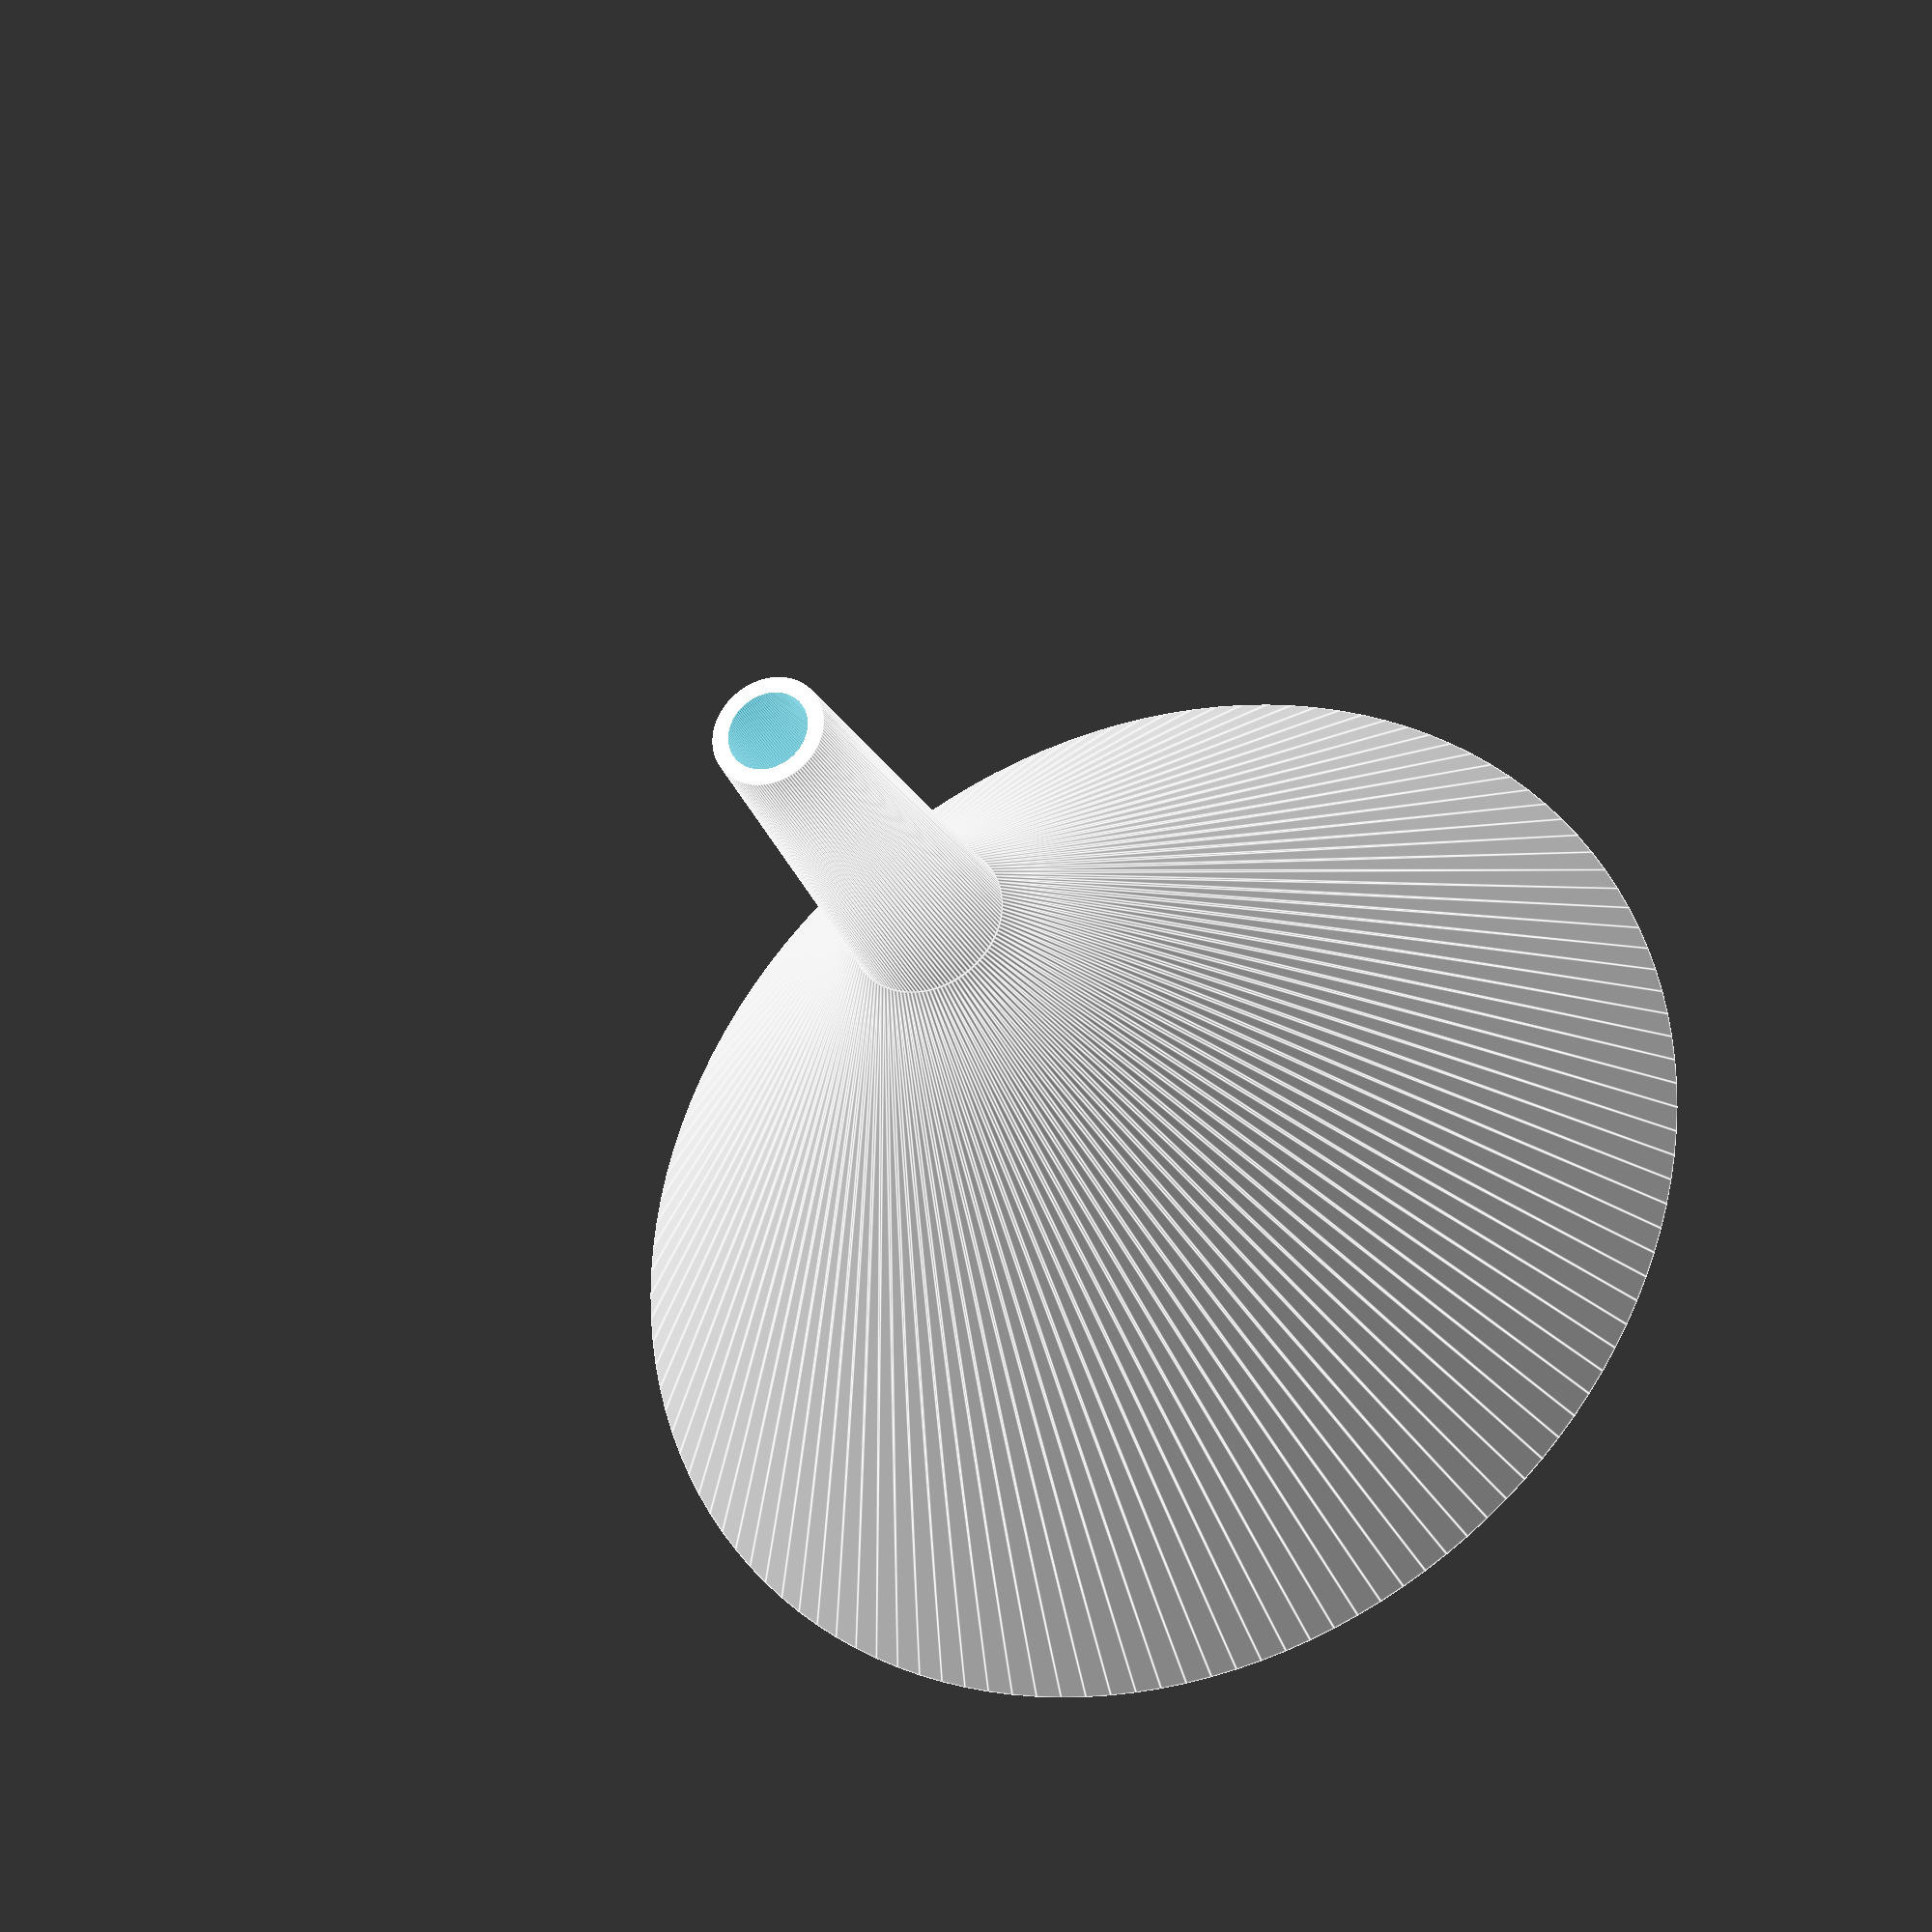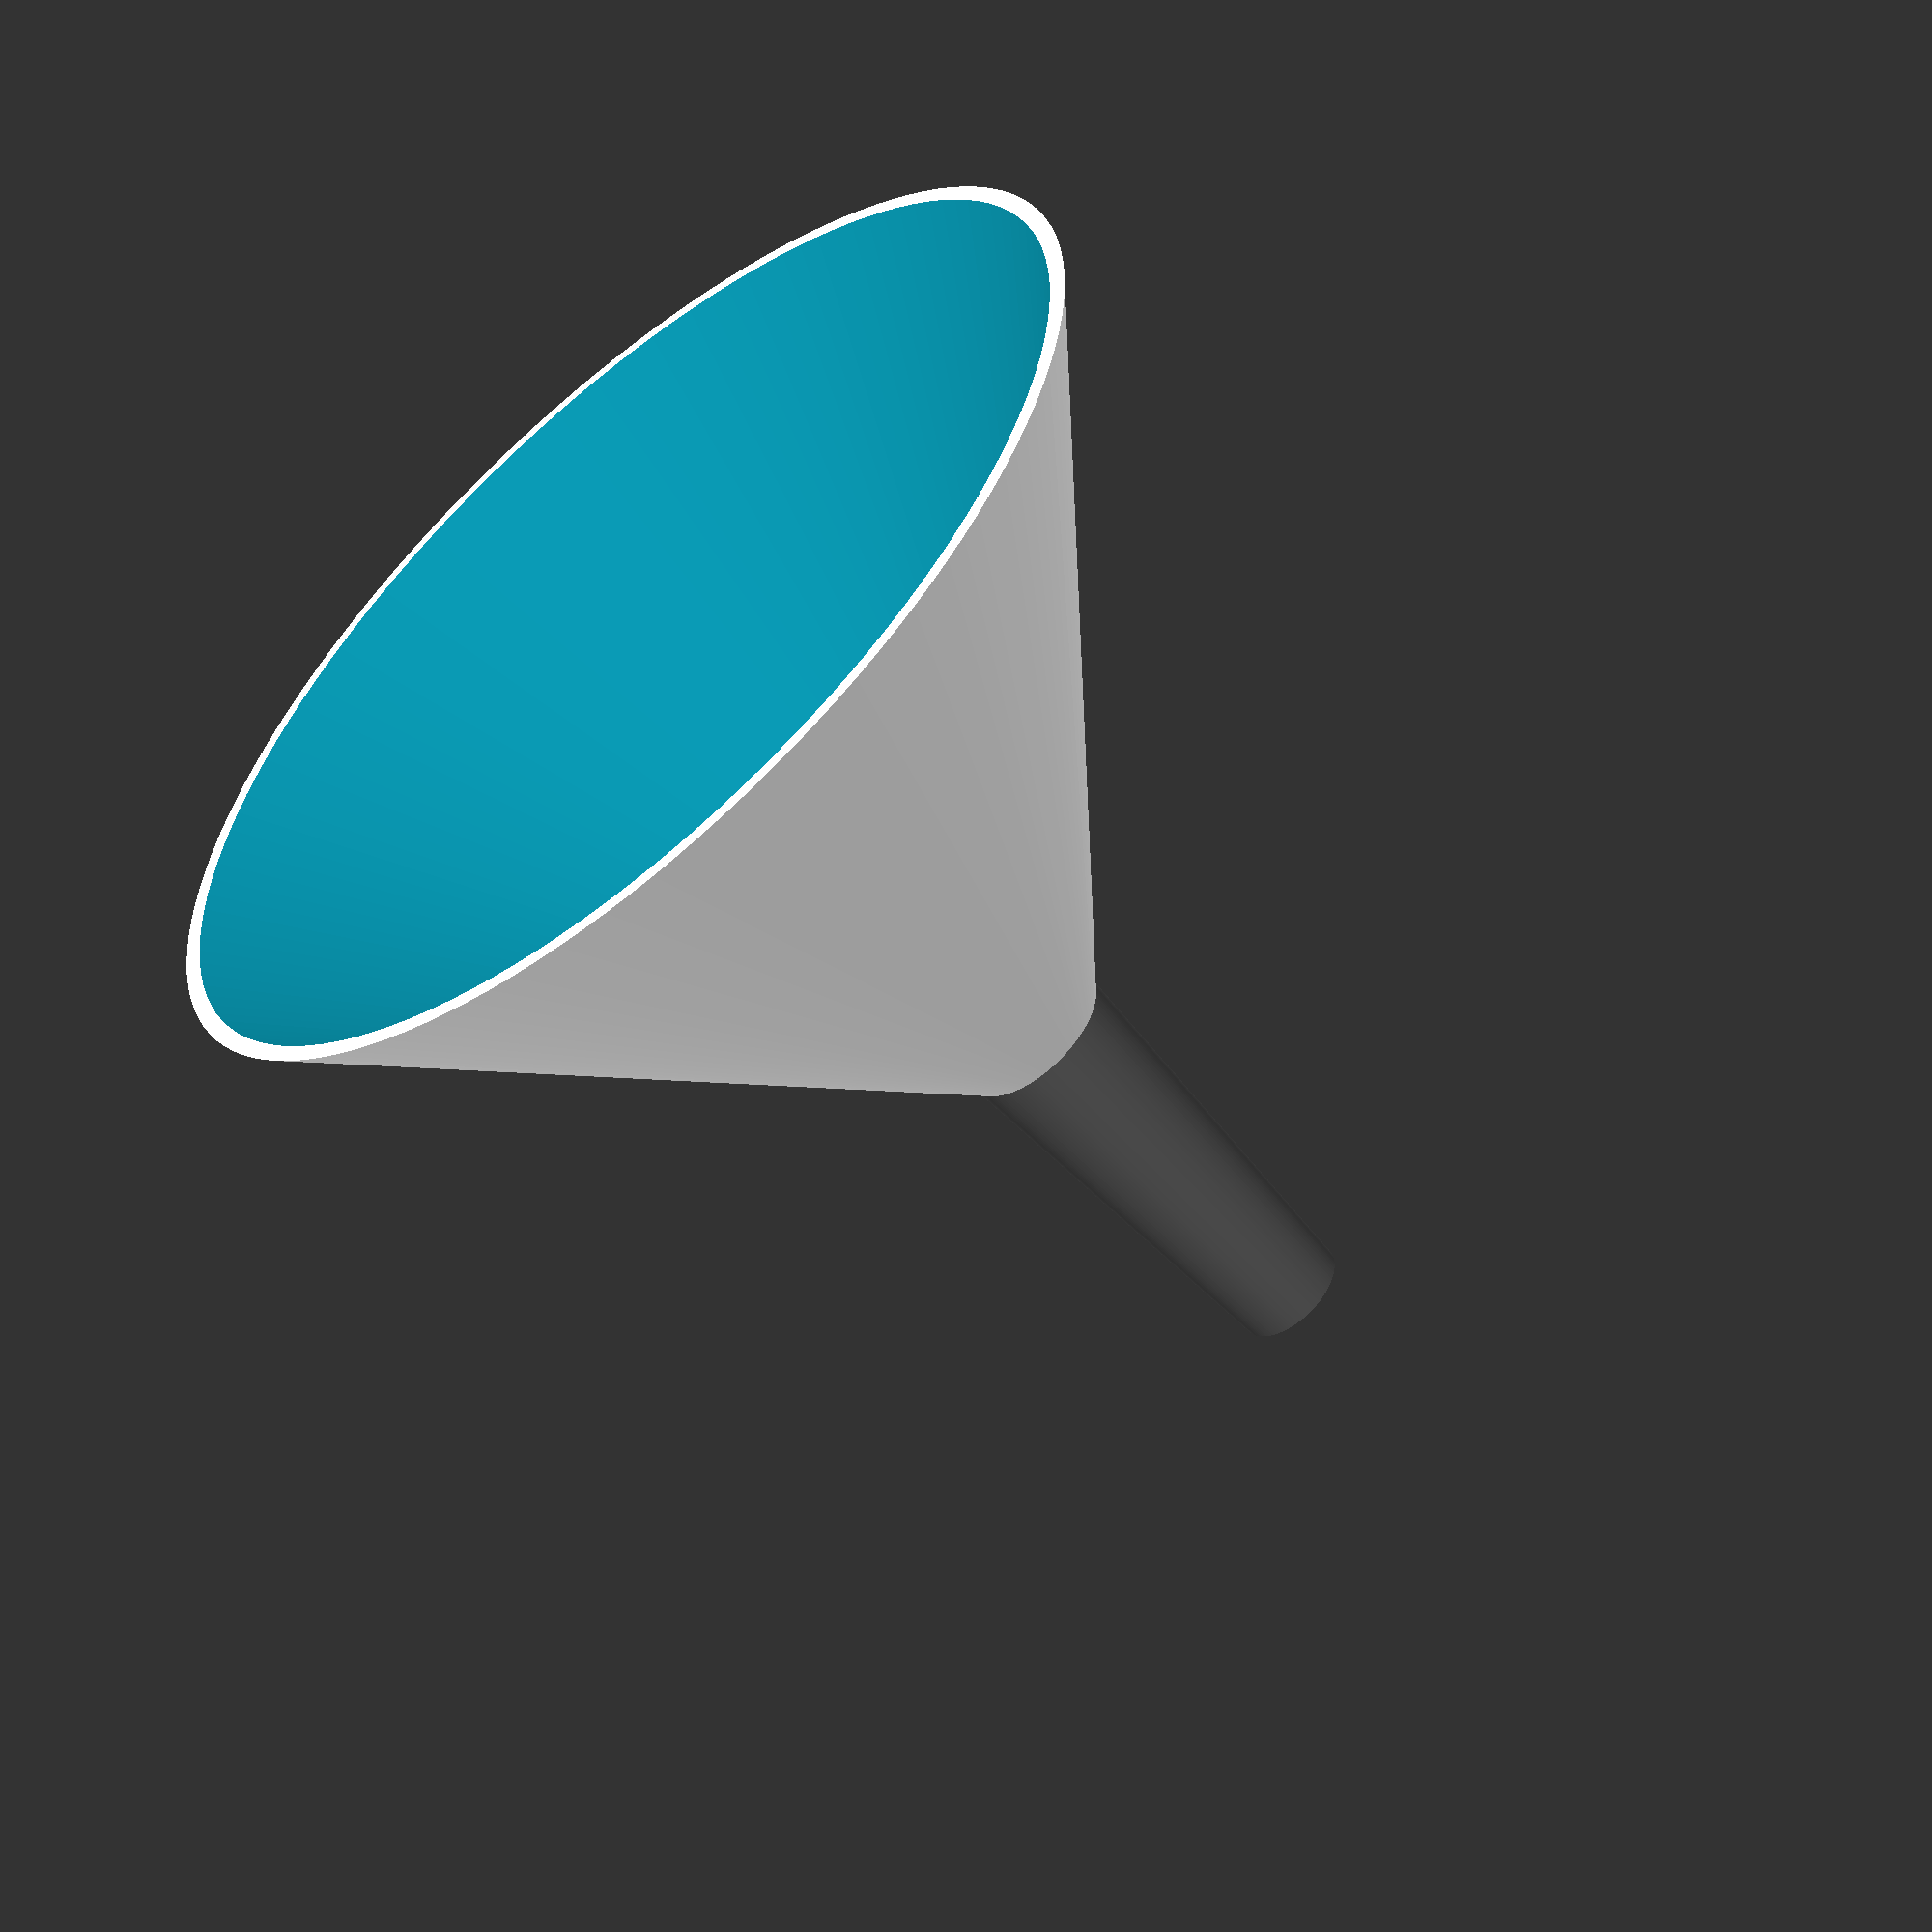
<openscad>
//Funnel to fill sand toys with sand
$fn=128;
d1=50;
h1=30;
d2=6;
h2=20;
d3=4;
wall=0.8;
difference() {
  union() {
    cylinder(d1=d1+2*wall,d2=d2+2*wall,h=h1);
    translate([0,0,h1])cylinder(d1=d2+2*wall,d2=d3+2*wall,h=h2);
  }
    translate([0,0,-1/100])cylinder(d1=d1,d2=d2,h=h1+2/100);
    translate([0,0,h1])cylinder(d1=d2,d2=d3,h=h2+1/100);  
}
</openscad>
<views>
elev=208.2 azim=67.8 roll=158.3 proj=o view=edges
elev=235.1 azim=290.9 roll=320.8 proj=p view=solid
</views>
